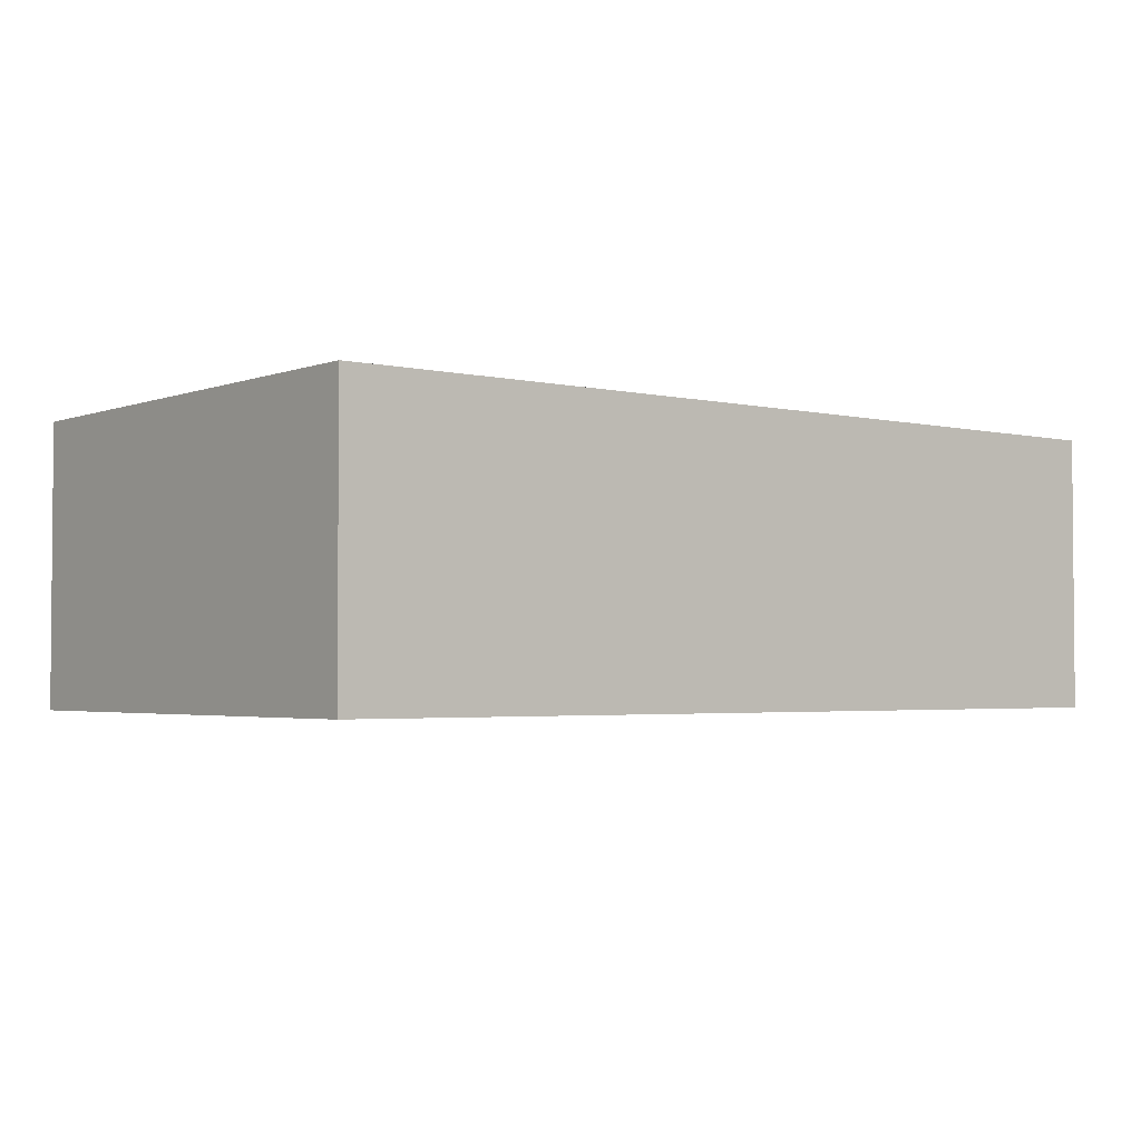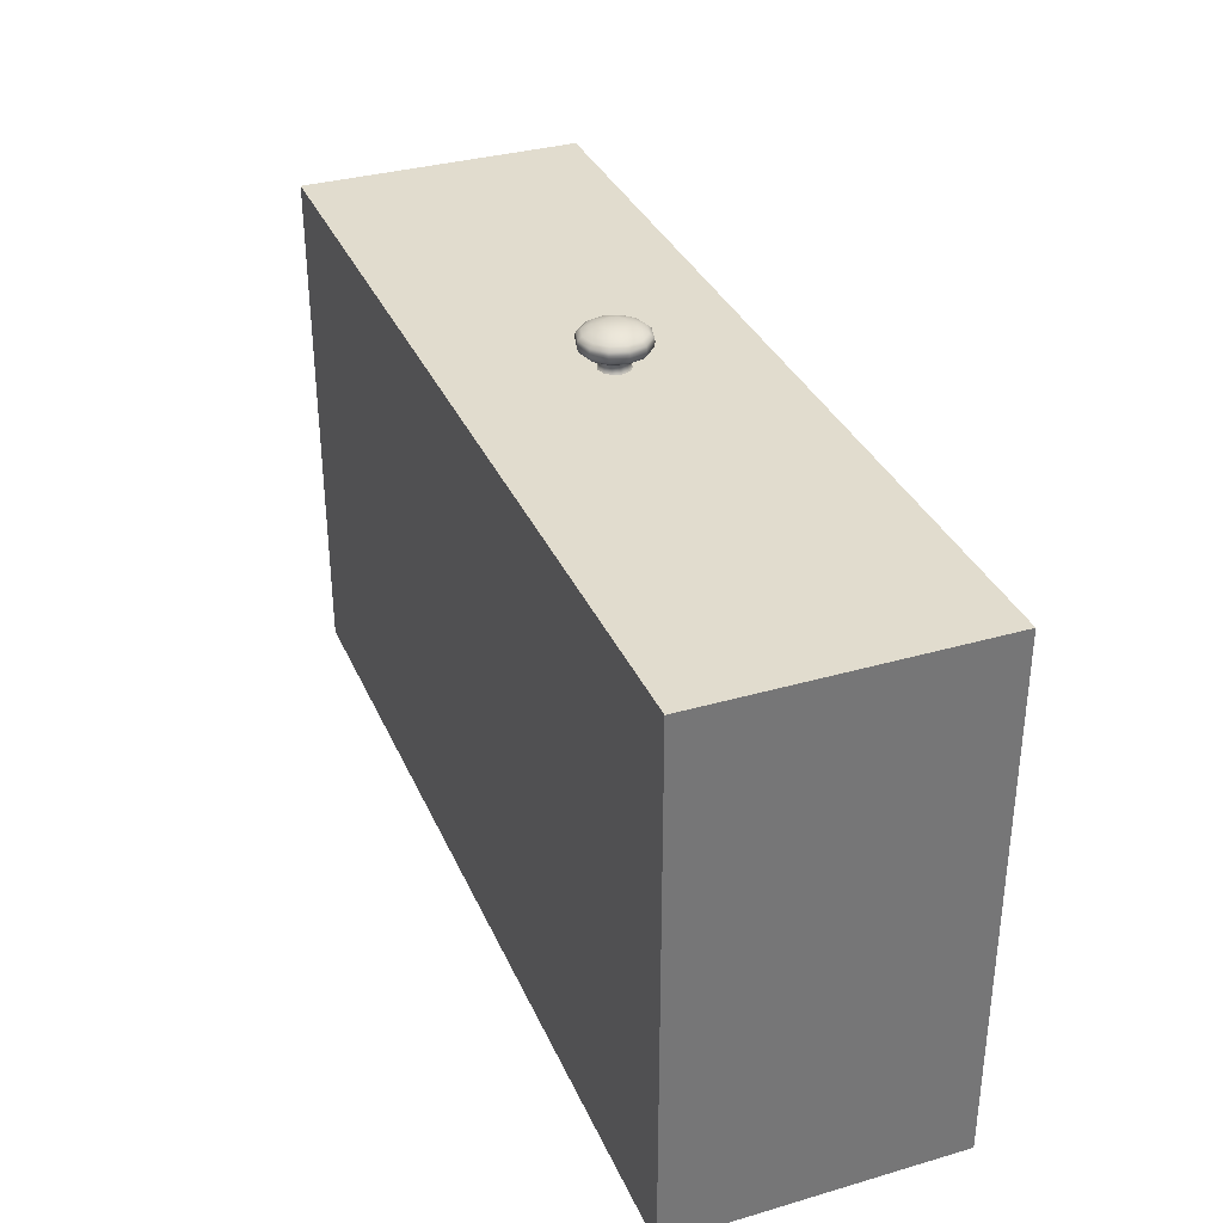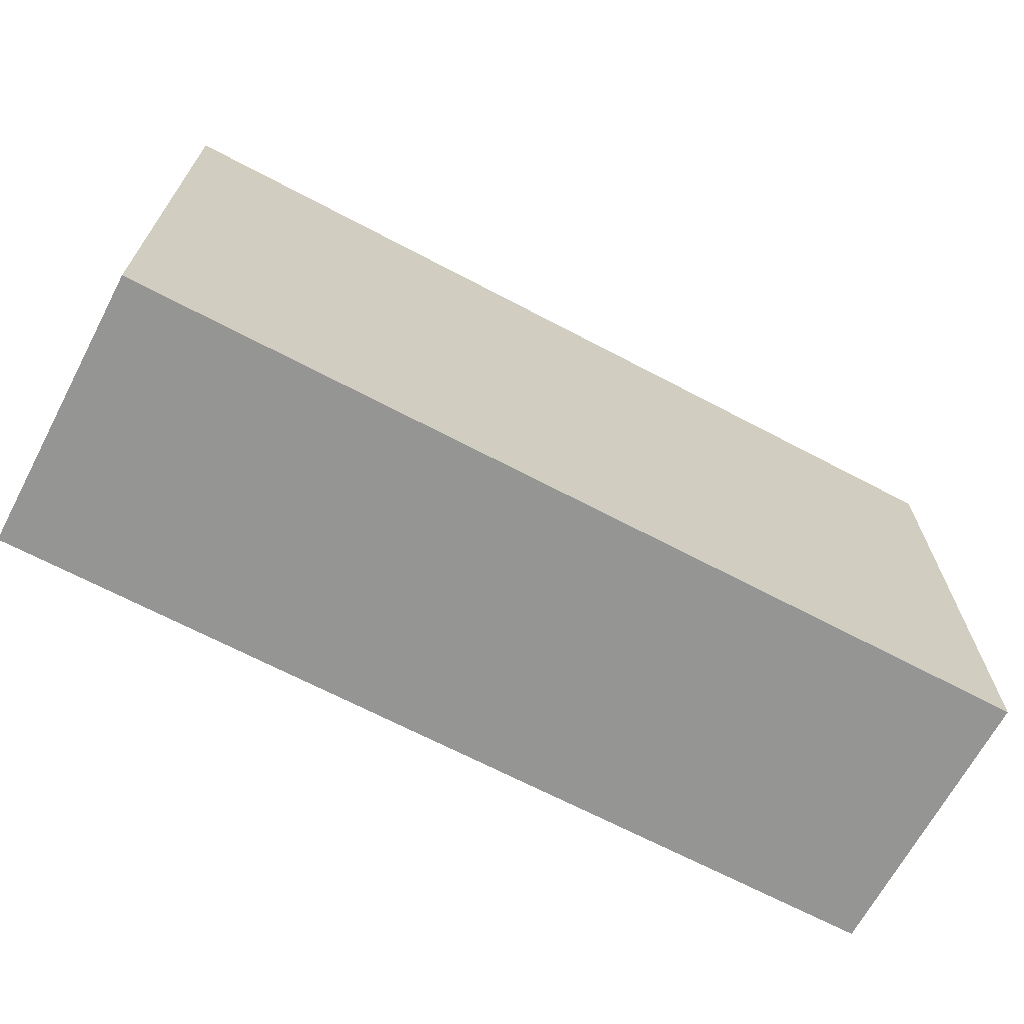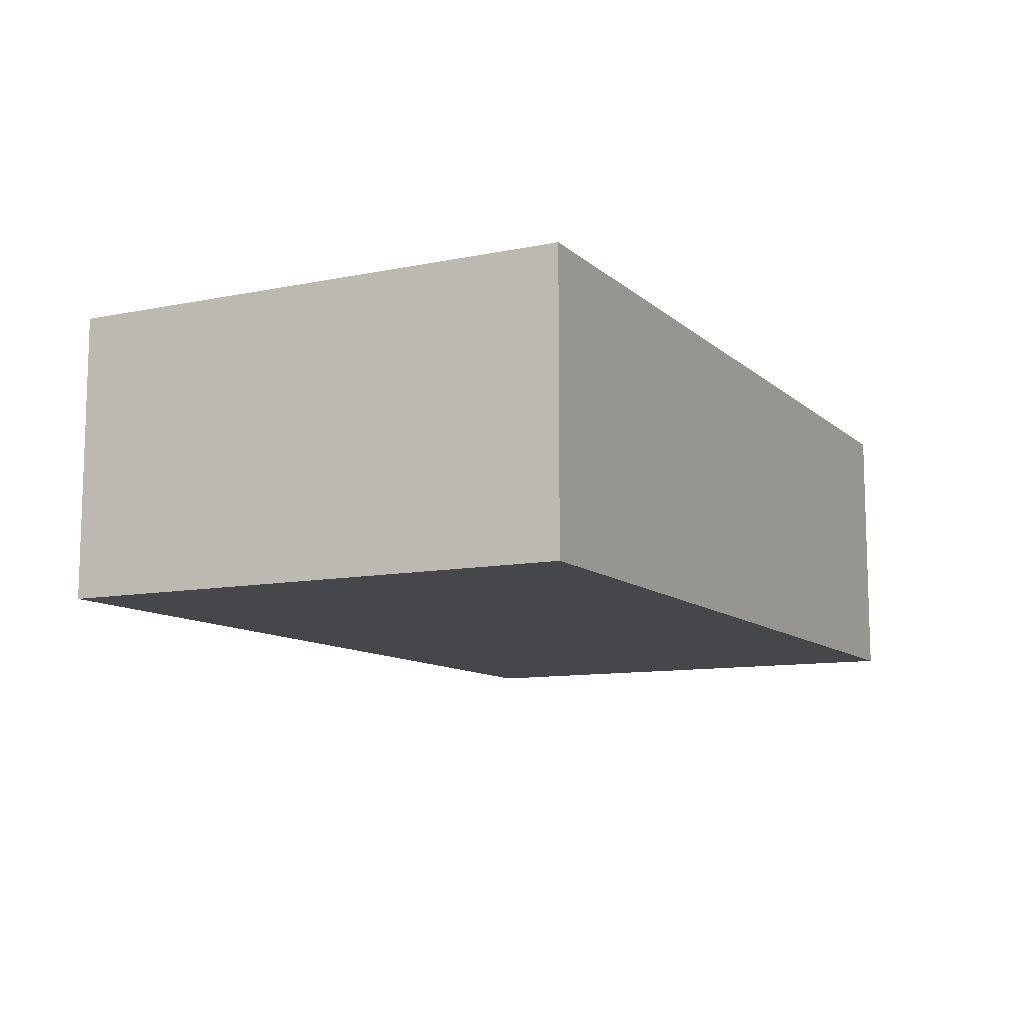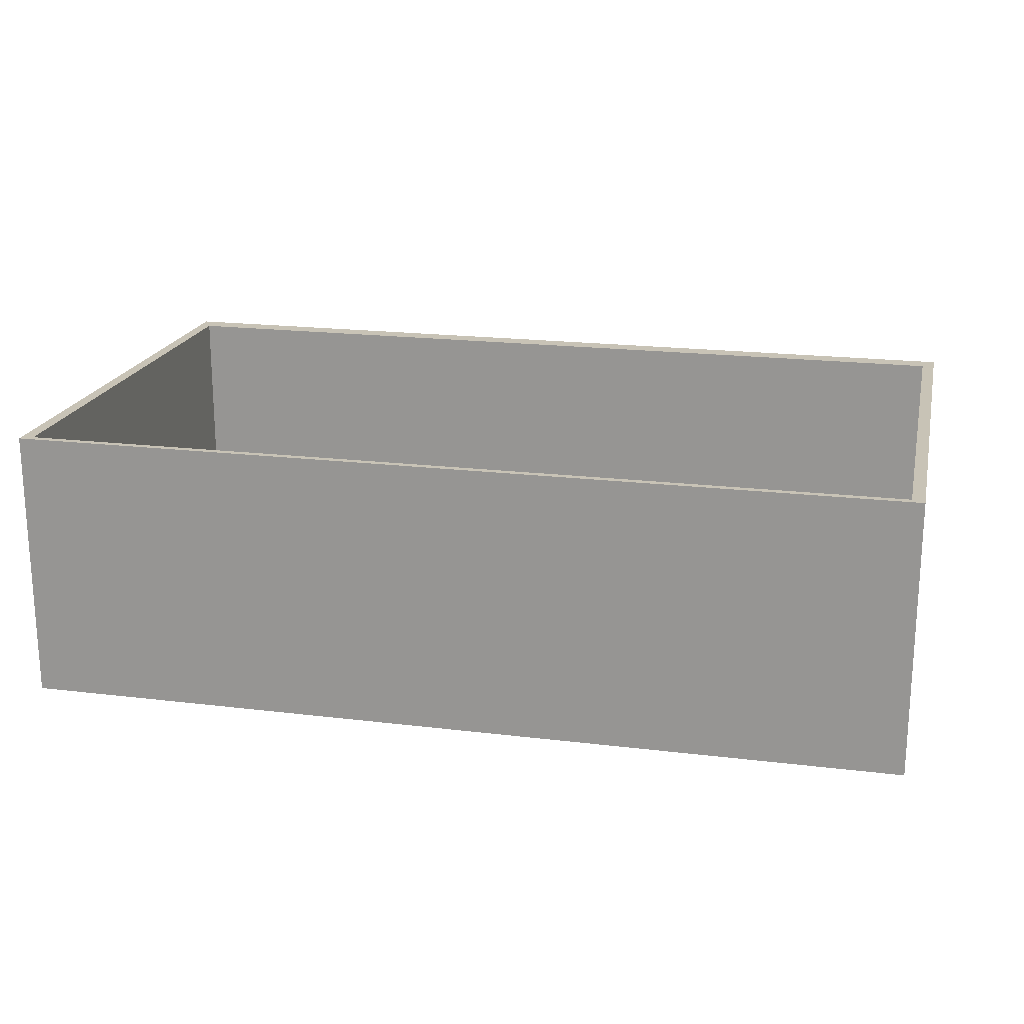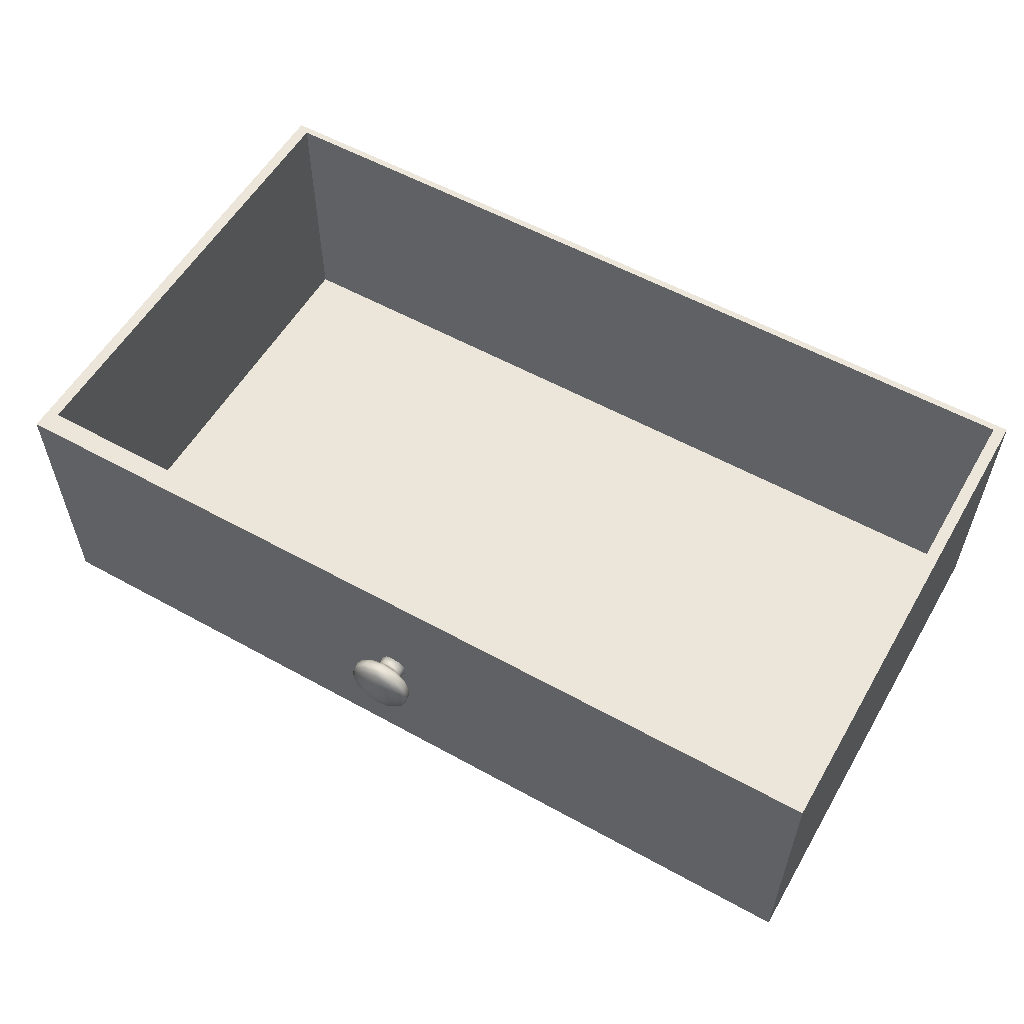
<metadata>
{"format":"obj","ext":"obj","renderer":"f3d","projection":"perspective","resolution":1024,"background":"white","views":[{"elev":-2.8,"azim":141.3,"up":"+Y"},{"elev":34.1,"azim":68.6,"up":"+Z"},{"elev":-67.4,"azim":-27.9,"up":"+Z"},{"elev":-10.5,"azim":117.1,"up":"+Y"},{"elev":19.5,"azim":-167.2,"up":"+Y"},{"elev":56.6,"azim":30.0,"up":"+Y"}]}
</metadata>
<code>
v  0.0207 0.9141 0.5766
v  0.0207 1.092 0.5766
v  0.0207 1.092 0.2488
v  0.0207 0.9141 0.2488
v  0.5982 1.092 0.2488
v  0.5982 0.9141 0.2488
v  0.5982 1.092 0.5766
v  0.5982 0.9141 0.5766
v  0.5903 1.092 0.2533
v  0.5903 1.092 0.5631
v  0.5903 0.9206 0.2533
v  0.5903 0.9206 0.5631
v  0.0286 1.092 0.5631
v  0.0286 1.092 0.2533
v  0.0286 0.9206 0.2533
v  0.0286 0.9206 0.5631
v  0.3036 1.021 0.5687
v  0.3036 1.021 0.5732
v  0.3103 1.019 0.5732
v  0.3103 1.019 0.5687
v  0.3153 1.014 0.5732
v  0.3153 1.014 0.5687
v  0.3171 1.007 0.5732
v  0.3171 1.007 0.5687
v  0.3153 1.001 0.5732
v  0.3153 1.001 0.5687
v  0.3103 0.9956 0.5732
v  0.3103 0.9956 0.5687
v  0.3036 0.9938 0.5732
v  0.3036 0.9938 0.5687
v  0.2968 0.9956 0.5732
v  0.2968 0.9956 0.5687
v  0.2918 1.001 0.5732
v  0.2918 1.001 0.5687
v  0.29 1.007 0.5732
v  0.29 1.007 0.5687
v  0.2918 1.014 0.5732
v  0.2918 1.014 0.5687
v  0.3036 0.9959 0.5749
v  0.2978 0.9974 0.5749
v  0.2968 1.019 0.5732
v  0.2968 1.019 0.5687
v  0.3036 1.019 0.5749
v  0.2978 1.017 0.5749
v  0.2989 1.015 0.577
v  0.3036 1.017 0.577
v  0.3093 0.9974 0.5749
v  0.3135 1.002 0.5749
v  0.315 1.007 0.5749
v  0.3093 1.017 0.5749
v  0.3135 1.013 0.5749
v  0.2936 1.013 0.5749
v  0.2921 1.007 0.5749
v  0.2936 1.002 0.5749
v  0.3082 0.9994 0.577
v  0.3116 1.003 0.577
v  0.3112 1.003 0.5791
v  0.308 0.9997 0.5791
v  0.3082 1.015 0.577
v  0.3116 1.012 0.577
v  0.2955 1.003 0.577
v  0.2943 1.007 0.577
v  0.3036 0.9981 0.577
v  0.3128 1.007 0.577
v  0.2955 1.012 0.577
v  0.2989 0.9994 0.577
v  0.3113 1.003 0.5816
v  0.308 0.9996 0.5816
v  0.2991 1.015 0.5791
v  0.3036 1.016 0.5791
v  0.308 1.015 0.5791
v  0.3112 1.012 0.5791
v  0.2959 1.003 0.5791
v  0.2947 1.007 0.5791
v  0.3036 0.9985 0.5791
v  0.3124 1.007 0.5791
v  0.2959 1.012 0.5791
v  0.2991 0.9997 0.5791
v  0.2958 1.003 0.5816
v  0.2991 0.9996 0.5816
v  0.2984 0.9985 0.5833
v  0.2946 1.002 0.5833
v  0.2991 1.015 0.5816
v  0.3036 1.016 0.5816
v  0.308 1.015 0.5816
v  0.3113 1.012 0.5816
v  0.2946 1.007 0.5816
v  0.3036 0.9984 0.5816
v  0.3125 1.007 0.5816
v  0.2958 1.012 0.5816
v  0.3087 1.016 0.5833
v  0.3036 1.018 0.5833
v  0.3036 1.021 0.5849
v  0.3104 1.019 0.5849
v  0.3125 1.002 0.5833
v  0.3087 0.9985 0.5833
v  0.2984 1.016 0.5833
v  0.3125 1.012 0.5833
v  0.2933 1.007 0.5833
v  0.3036 0.9971 0.5833
v  0.3139 1.007 0.5833
v  0.2946 1.012 0.5833
v  0.2967 1.019 0.5849
v  0.2916 1.014 0.5849
v  0.2874 1.017 0.5871
v  0.2942 1.024 0.5871
v  0.2967 0.9955 0.5849
v  0.2916 1 0.5849
v  0.3155 1 0.5849
v  0.3104 0.9955 0.5849
v  0.3155 1.014 0.5849
v  0.2898 1.007 0.5849
v  0.3036 0.9936 0.5849
v  0.3173 1.007 0.5849
v  0.3197 0.9981 0.5871
v  0.3222 1.007 0.5871
v  0.3239 1.007 0.5888
v  0.3212 0.9972 0.5888
v  0.3036 1.026 0.5871
v  0.3129 1.024 0.5871
v  0.2942 0.9912 0.5871
v  0.2874 0.9981 0.5871
v  0.3129 0.9912 0.5871
v  0.3197 1.017 0.5871
v  0.2849 1.007 0.5871
v  0.3036 0.9887 0.5871
v  0.3248 1.007 0.5914
v  0.3219 0.9968 0.5914
v  0.2859 1.018 0.5888
v  0.2934 1.025 0.5888
v  0.3036 1.028 0.5888
v  0.3137 1.025 0.5888
v  0.2934 0.9897 0.5888
v  0.2859 0.9972 0.5888
v  0.3137 0.9897 0.5888
v  0.3212 1.018 0.5888
v  0.2832 1.007 0.5888
v  0.3036 0.987 0.5888
v  0.2929 0.989 0.5914
v  0.3036 0.9862 0.5914
v  0.3036 0.9862 0.5937
v  0.2929 0.989 0.5937
v  0.2852 1.018 0.5914
v  0.2929 1.026 0.5914
v  0.3036 1.029 0.5914
v  0.3142 1.026 0.5914
v  0.2852 0.9968 0.5914
v  0.3142 0.989 0.5914
v  0.3219 1.018 0.5914
v  0.2823 1.007 0.5914
v  0.3036 0.9866 0.5955
v  0.2932 0.9894 0.5955
v  0.3248 1.007 0.5937
v  0.3219 0.9968 0.5937
v  0.2852 1.018 0.5937
v  0.2929 1.026 0.5937
v  0.3036 1.029 0.5937
v  0.3142 1.026 0.5937
v  0.2852 0.9968 0.5937
v  0.3142 0.989 0.5937
v  0.3219 1.018 0.5937
v  0.2823 1.007 0.5937
v  0.2856 1.018 0.5955
v  0.2828 1.007 0.5955
v  0.2853 1.007 0.5977
v  0.2877 1.016 0.5977
v  0.3243 1.007 0.5955
v  0.3215 0.997 0.5955
v  0.2932 1.025 0.5955
v  0.3036 1.028 0.5955
v  0.3139 1.025 0.5955
v  0.2856 0.997 0.5955
v  0.3139 0.9894 0.5955
v  0.3215 1.018 0.5955
v  0.3218 1.007 0.5977
v  0.3194 1.016 0.5977
v  0.3159 1.014 0.5997
v  0.3178 1.007 0.5997
v  0.3036 0.9891 0.5977
v  0.2944 0.9916 0.5977
v  0.3194 0.9982 0.5977
v  0.2944 1.023 0.5977
v  0.3036 1.026 0.5977
v  0.3127 1.023 0.5977
v  0.2877 0.9982 0.5977
v  0.3127 0.9916 0.5977
v  0.3104 1.011 0.6018
v  0.3115 1.007 0.6018
v  0.2893 1.007 0.5997
v  0.2912 1.014 0.5997
v  0.3036 0.9931 0.5997
v  0.2964 0.995 0.5997
v  0.3159 1 0.5997
v  0.2964 1.02 0.5997
v  0.3036 1.022 0.5997
v  0.3107 1.02 0.5997
v  0.2912 1 0.5997
v  0.3107 0.995 0.5997
v  0.3075 1.014 0.6018
v  0.3036 1.015 0.6018
v  0.2996 1.014 0.6018
v  0.2967 1.011 0.6018
v  0.2956 1.007 0.6018
v  0.2967 1.003 0.6018
v  0.2996 1 0.6018
v  0.3036 0.9994 0.6018
v  0.3075 1 0.6018
v  0.3104 1.003 0.6018
o Plane_007
g Plane_007
f 1 2 3
f 3 4 1
f 4 3 5
f 5 6 4
f 6 5 7
f 7 8 6
f 8 7 2
f 2 1 8
f 4 6 8
f 8 1 4
f 7 5 9
f 9 10 7
f 10 9 11
f 11 12 10
f 3 2 13
f 13 14 3
f 2 7 10
f 10 13 2
f 5 3 14
f 14 9 5
f 11 15 16
f 16 12 11
f 14 13 16
f 16 15 14
f 13 10 12
f 12 16 13
f 9 14 15
f 15 11 9
f 17 18 19
f 19 20 17
f 20 19 21
f 21 22 20
f 22 21 23
f 23 24 22
f 24 23 25
f 25 26 24
f 26 25 27
f 27 28 26
f 28 27 29
f 29 30 28
f 30 29 31
f 31 32 30
f 32 31 33
f 33 34 32
f 34 33 35
f 35 36 34
f 36 35 37
f 37 38 36
f 31 29 39
f 39 40 31
f 38 37 41
f 41 42 38
f 42 41 18
f 18 17 42
f 17 20 22
f 17 22 24
f 17 24 26
f 17 26 28
f 17 28 30
f 17 30 32
f 17 32 34
f 17 34 36
f 17 36 38
f 17 38 42
f 43 44 45
f 45 46 43
f 29 27 47
f 47 39 29
f 27 25 48
f 48 47 27
f 25 23 49
f 49 48 25
f 18 41 44
f 44 43 18
f 19 18 43
f 43 50 19
f 23 21 51
f 51 49 23
f 41 37 52
f 52 44 41
f 21 19 50
f 50 51 21
f 37 35 53
f 53 52 37
f 35 33 54
f 54 53 35
f 33 31 40
f 40 54 33
f 55 56 57
f 57 58 55
f 51 50 59
f 59 60 51
f 53 54 61
f 61 62 53
f 39 47 55
f 55 63 39
f 49 51 60
f 60 64 49
f 52 53 62
f 62 65 52
f 40 39 63
f 63 66 40
f 48 49 64
f 64 56 48
f 44 52 65
f 65 45 44
f 50 43 46
f 46 59 50
f 54 40 66
f 66 61 54
f 47 48 56
f 56 55 47
f 58 57 67
f 67 68 58
f 46 45 69
f 69 70 46
f 60 59 71
f 71 72 60
f 62 61 73
f 73 74 62
f 63 55 58
f 58 75 63
f 64 60 72
f 72 76 64
f 65 62 74
f 74 77 65
f 66 63 75
f 75 78 66
f 56 64 76
f 76 57 56
f 45 65 77
f 77 69 45
f 59 46 70
f 70 71 59
f 61 66 78
f 78 73 61
f 79 80 81
f 81 82 79
f 70 69 83
f 83 84 70
f 72 71 85
f 85 86 72
f 74 73 79
f 79 87 74
f 75 58 68
f 68 88 75
f 76 72 86
f 86 89 76
f 77 74 87
f 87 90 77
f 78 75 88
f 88 80 78
f 57 76 89
f 89 67 57
f 69 77 90
f 90 83 69
f 71 70 84
f 84 85 71
f 73 78 80
f 80 79 73
f 91 92 93
f 93 94 91
f 68 67 95
f 95 96 68
f 84 83 97
f 97 92 84
f 86 85 91
f 91 98 86
f 87 79 82
f 82 99 87
f 88 68 96
f 96 100 88
f 89 86 98
f 98 101 89
f 90 87 99
f 99 102 90
f 80 88 100
f 100 81 80
f 67 89 101
f 101 95 67
f 83 90 102
f 102 97 83
f 85 84 92
f 92 91 85
f 103 104 105
f 105 106 103
f 82 81 107
f 107 108 82
f 96 95 109
f 109 110 96
f 92 97 103
f 103 93 92
f 98 91 94
f 94 111 98
f 99 82 108
f 108 112 99
f 100 96 110
f 110 113 100
f 101 98 111
f 111 114 101
f 102 99 112
f 112 104 102
f 81 100 113
f 113 107 81
f 95 101 114
f 114 109 95
f 97 102 104
f 104 103 97
f 115 116 117
f 117 118 115
f 94 93 119
f 119 120 94
f 108 107 121
f 121 122 108
f 110 109 115
f 115 123 110
f 93 103 106
f 106 119 93
f 111 94 120
f 120 124 111
f 112 108 122
f 122 125 112
f 113 110 123
f 123 126 113
f 114 111 124
f 124 116 114
f 104 112 125
f 125 105 104
f 107 113 126
f 126 121 107
f 109 114 116
f 116 115 109
f 118 117 127
f 127 128 118
f 106 105 129
f 129 130 106
f 120 119 131
f 131 132 120
f 122 121 133
f 133 134 122
f 123 115 118
f 118 135 123
f 119 106 130
f 130 131 119
f 124 120 132
f 132 136 124
f 125 122 134
f 134 137 125
f 126 123 135
f 135 138 126
f 116 124 136
f 136 117 116
f 105 125 137
f 137 129 105
f 121 126 138
f 138 133 121
f 139 140 141
f 141 142 139
f 130 129 143
f 143 144 130
f 132 131 145
f 145 146 132
f 134 133 139
f 139 147 134
f 135 118 128
f 128 148 135
f 131 130 144
f 144 145 131
f 136 132 146
f 146 149 136
f 137 134 147
f 147 150 137
f 138 135 148
f 148 140 138
f 117 136 149
f 149 127 117
f 129 137 150
f 150 143 129
f 133 138 140
f 140 139 133
f 142 141 151
f 151 152 142
f 128 127 153
f 153 154 128
f 144 143 155
f 155 156 144
f 146 145 157
f 157 158 146
f 147 139 142
f 142 159 147
f 148 128 154
f 154 160 148
f 145 144 156
f 156 157 145
f 149 146 158
f 158 161 149
f 150 147 159
f 159 162 150
f 140 148 160
f 160 141 140
f 127 149 161
f 161 153 127
f 143 150 162
f 162 155 143
f 163 164 165
f 165 166 163
f 154 153 167
f 167 168 154
f 156 155 163
f 163 169 156
f 158 157 170
f 170 171 158
f 159 142 152
f 152 172 159
f 160 154 168
f 168 173 160
f 157 156 169
f 169 170 157
f 161 158 171
f 171 174 161
f 162 159 172
f 172 164 162
f 141 160 173
f 173 151 141
f 153 161 174
f 174 167 153
f 155 162 164
f 164 163 155
f 175 176 177
f 177 178 175
f 152 151 179
f 179 180 152
f 168 167 175
f 175 181 168
f 169 163 166
f 166 182 169
f 171 170 183
f 183 184 171
f 172 152 180
f 180 185 172
f 173 168 181
f 181 186 173
f 170 169 182
f 182 183 170
f 174 171 184
f 184 176 174
f 164 172 185
f 185 165 164
f 151 173 186
f 186 179 151
f 167 174 176
f 176 175 167
f 178 177 187
f 187 188 178
f 166 165 189
f 189 190 166
f 180 179 191
f 191 192 180
f 181 175 178
f 178 193 181
f 182 166 190
f 190 194 182
f 184 183 195
f 195 196 184
f 185 180 192
f 192 197 185
f 186 181 193
f 193 198 186
f 183 182 194
f 194 195 183
f 176 184 196
f 196 177 176
f 165 185 197
f 197 189 165
f 179 186 198
f 198 191 179
f 199 200 201
f 199 201 202
f 199 202 203
f 199 203 204
f 199 204 205
f 199 205 206
f 199 206 207
f 199 207 208
f 199 208 188
f 199 188 187
f 190 189 203
f 203 202 190
f 192 191 206
f 206 205 192
f 193 178 188
f 188 208 193
f 194 190 202
f 202 201 194
f 196 195 200
f 200 199 196
f 197 192 205
f 205 204 197
f 198 193 208
f 208 207 198
f 195 194 201
f 201 200 195
f 177 196 199
f 199 187 177
f 189 197 204
f 204 203 189
f 191 198 207
f 207 206 191

</code>
